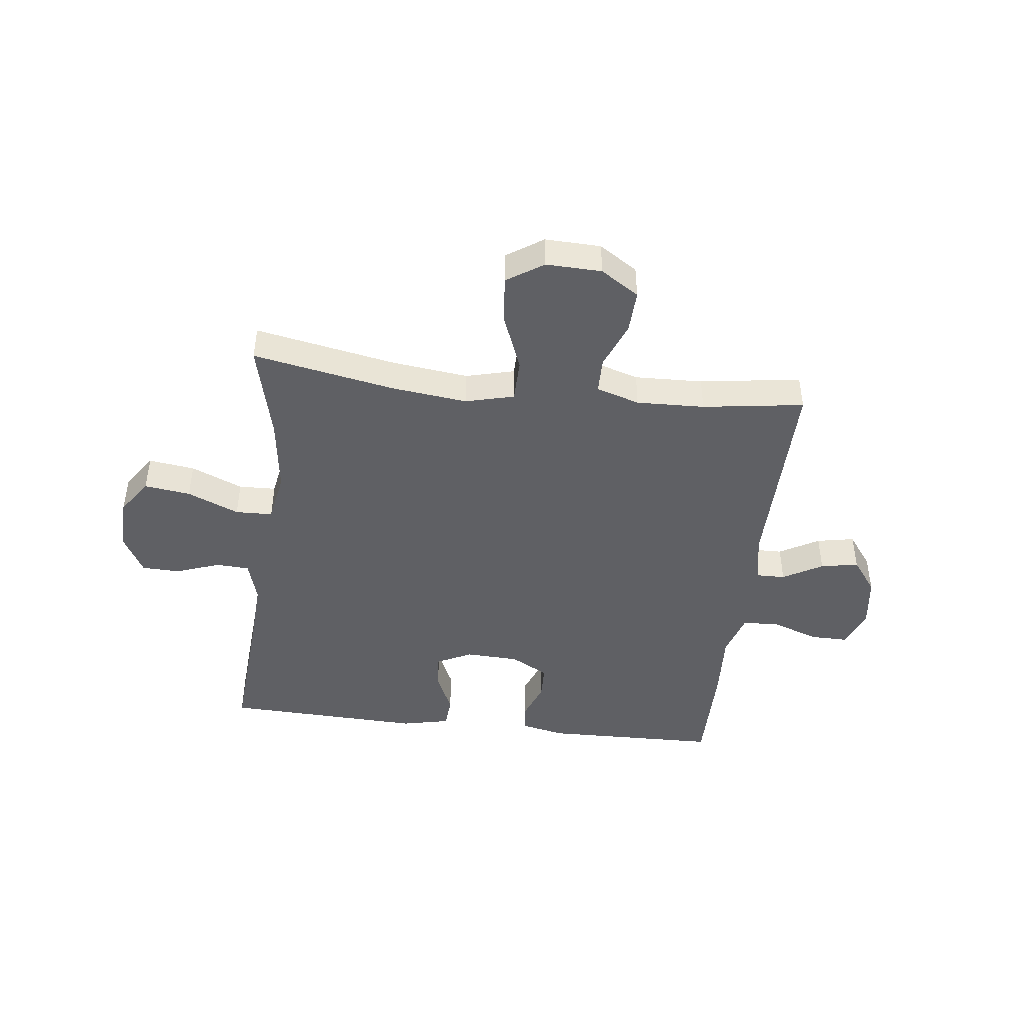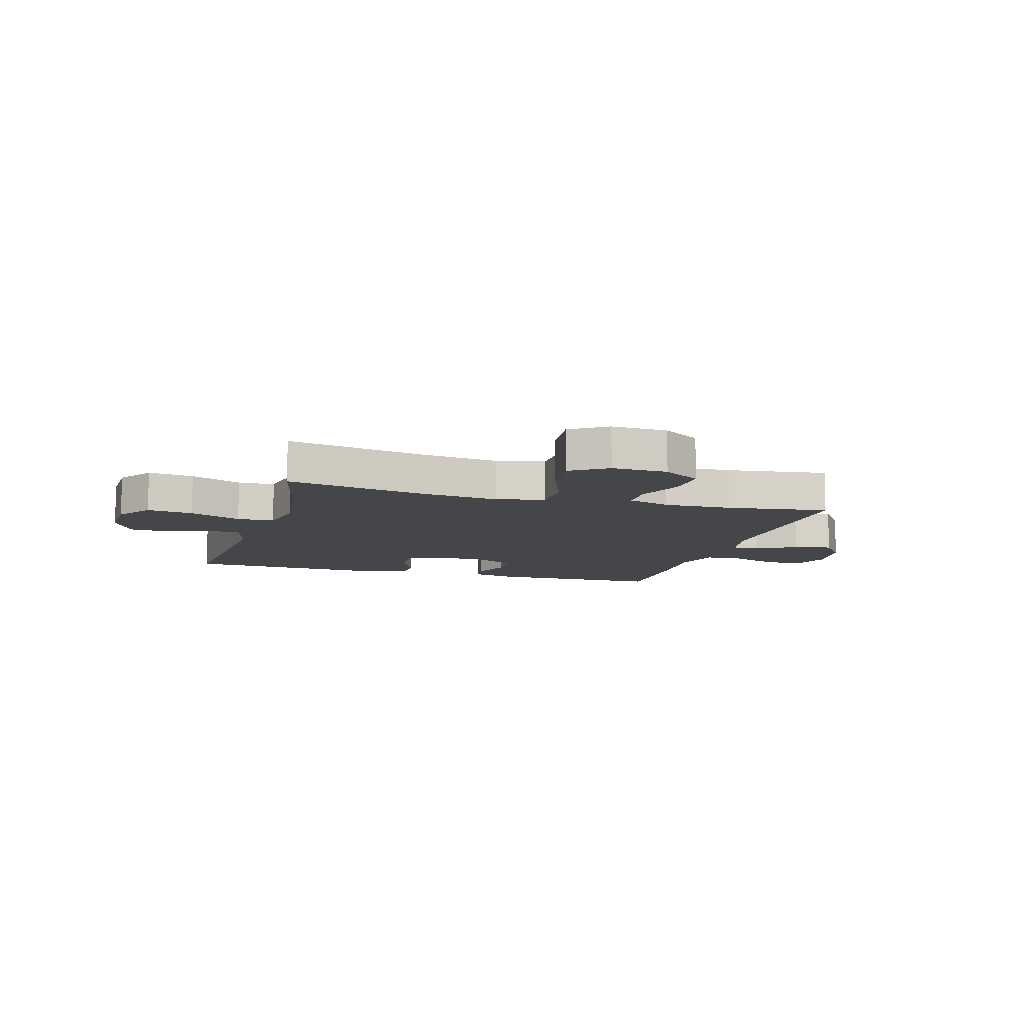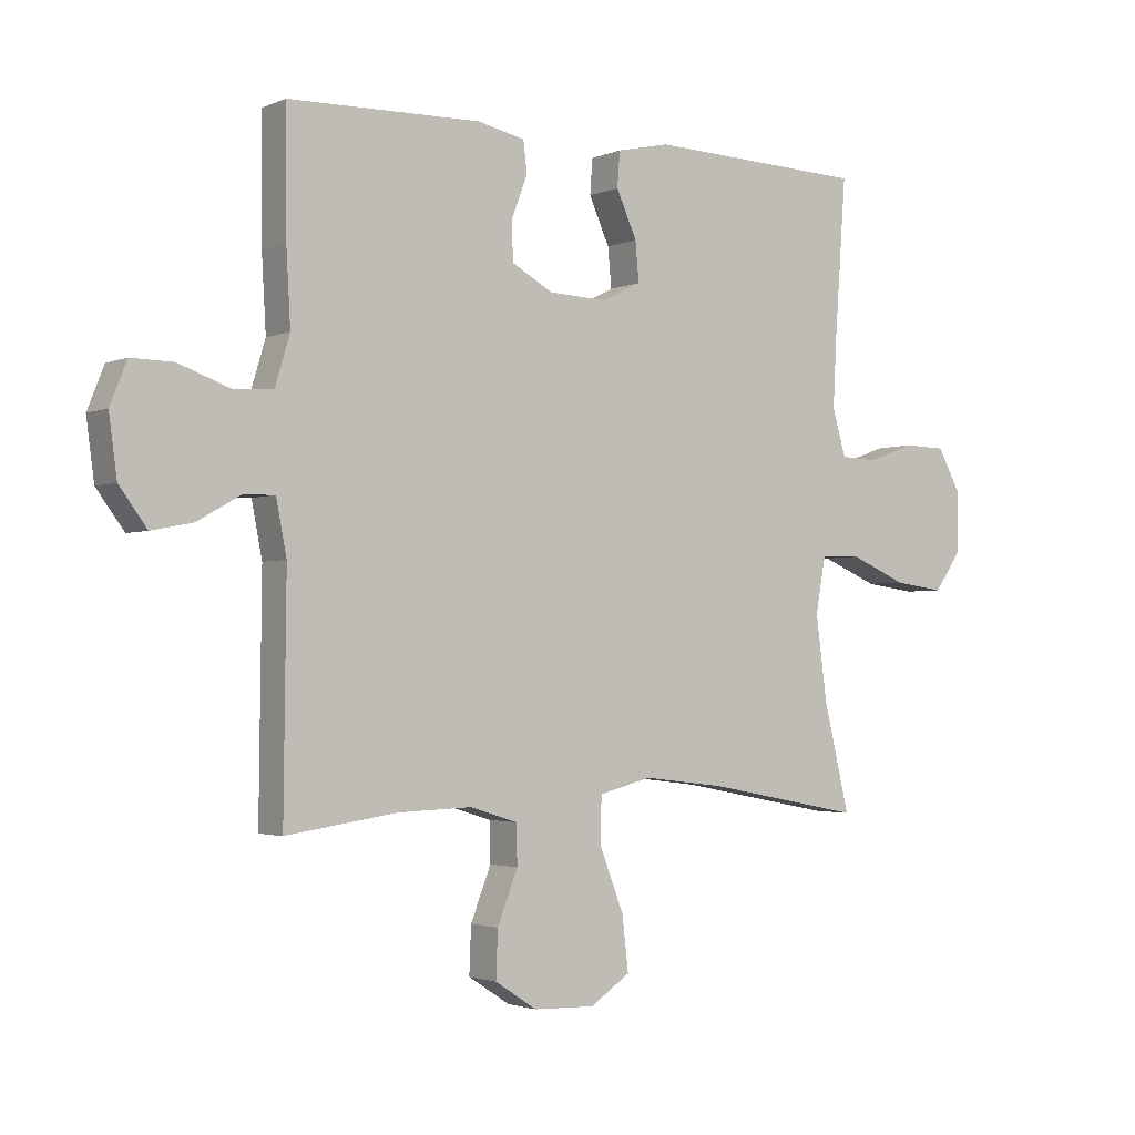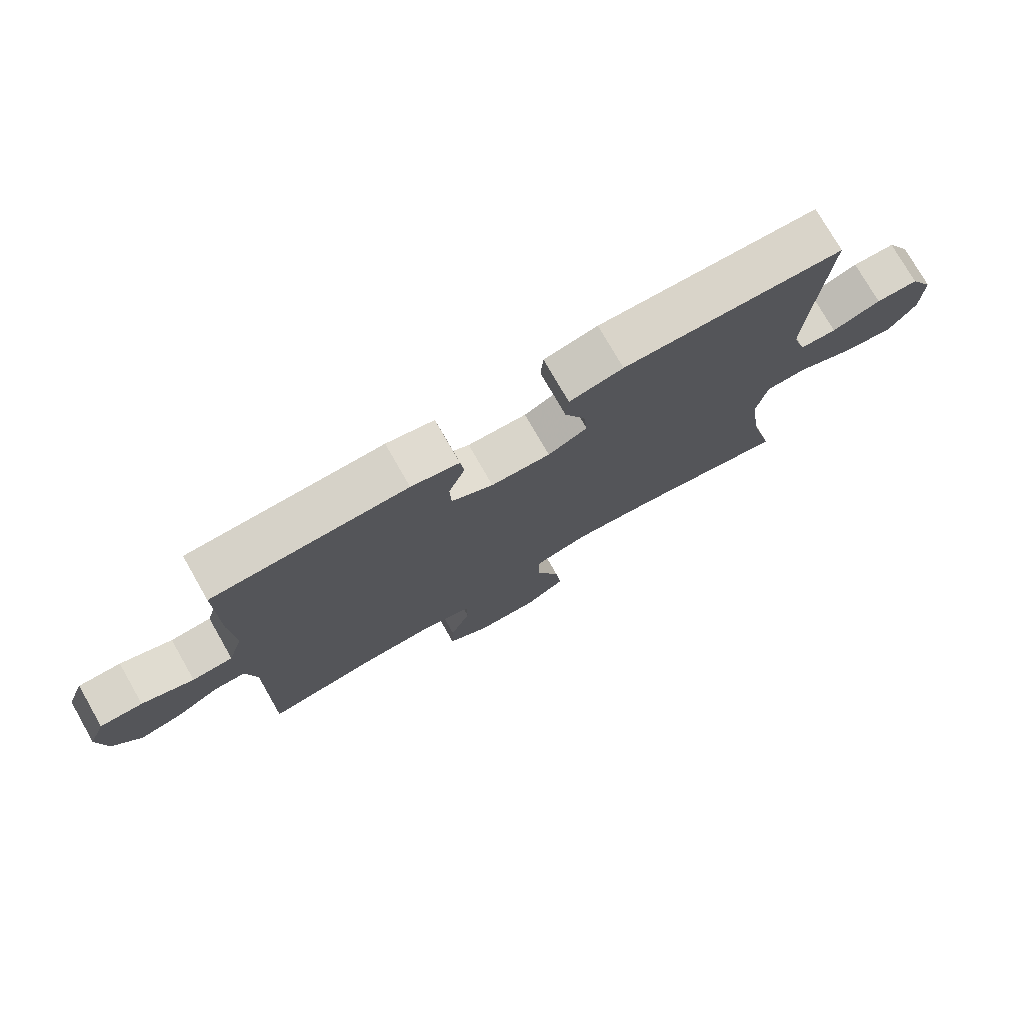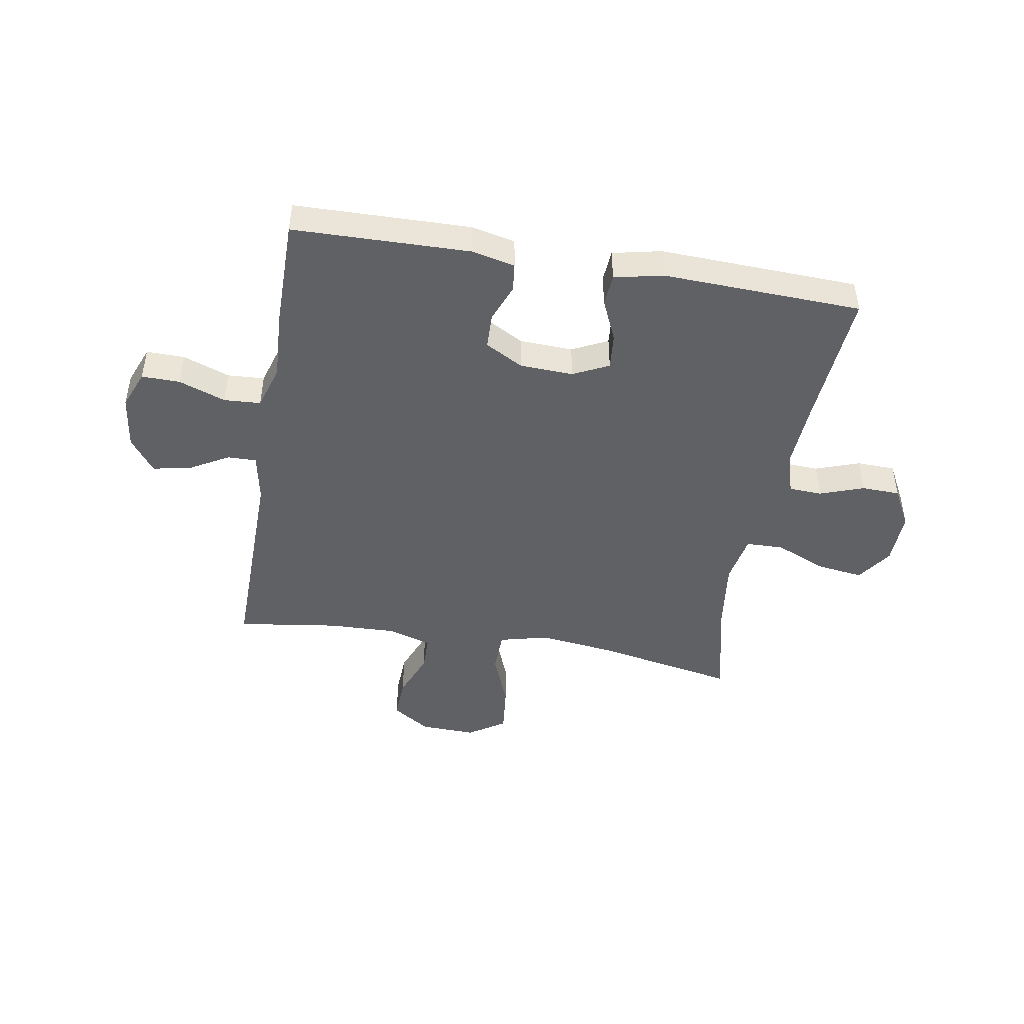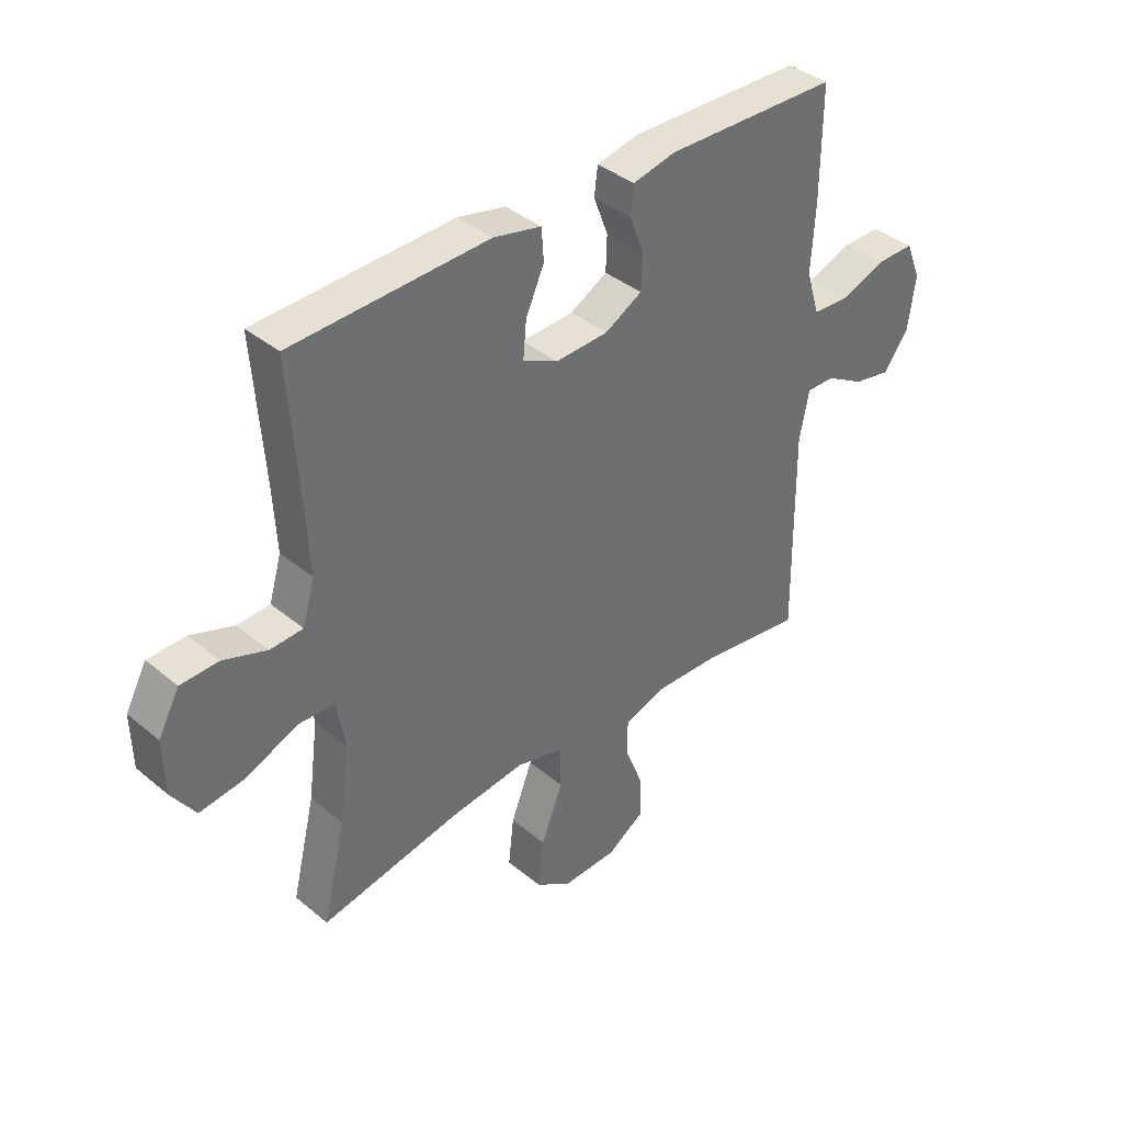
<metadata>
{"format":"obj","ext":"obj","renderer":"f3d","projection":"perspective","resolution":1024,"background":"white","views":[{"elev":-44.7,"azim":173.2,"up":"+Y"},{"elev":-9.9,"azim":163.5,"up":"+Y"},{"elev":-2.3,"azim":-34.9,"up":"+Z"},{"elev":76.3,"azim":-29.8,"up":"+Z"},{"elev":-45.8,"azim":-9.8,"up":"+Y"},{"elev":38.4,"azim":136.2,"up":"+Z"}]}
</metadata>
<code>
v 0.5 0.07 0.5
v 0.482 0.07 0.249
v 0.476 0.07 0.134
v 0.498 0.07 0.059
v 0.557 0.07 0.056
v 0.635 0.07 0.084
v 0.703 0.07 0.082
v 0.741 0.07 0.012
v 0.739 0.07 -0.085
v 0.696 0.07 -0.148
v 0.614 0.07 -0.137
v 0.522 0.07 -0.098
v 0.456 0.07 -0.1
v 0.44 0.07 -0.189
v 0.458 0.07 -0.326
v 0.5 0.07 -0.5
v 0.248 0.07 -0.452
v 0.113 0.07 -0.436
v 0.027 0.07 -0.458
v 0.026 0.07 -0.534
v 0.065 0.07 -0.634
v 0.075 0.07 -0.722
v 0.01 0.07 -0.765
v -0.089 0.07 -0.762
v -0.157 0.07 -0.718
v -0.154 0.07 -0.642
v -0.121 0.07 -0.558
v -0.122 0.07 -0.494
v -0.199 0.07 -0.47
v -0.32 0.07 -0.474
v -0.5 0.07 -0.5
v -0.496 0.07 -0.128
v -0.513 0.07 -0.041
v -0.564 0.07 -0.042
v -0.634 0.07 -0.082
v -0.701 0.07 -0.095
v -0.746 0.07 -0.034
v -0.759 0.07 0.062
v -0.732 0.07 0.13
v -0.664 0.07 0.129
v -0.581 0.07 0.099
v -0.516 0.07 0.103
v -0.492 0.07 0.182
v -0.499 0.07 0.303
v -0.5 0.07 0.5
v -0.188 0.07 0.507
v -0.111 0.07 0.49
v -0.105 0.07 0.44
v -0.131 0.07 0.372
v -0.129 0.07 0.309
v -0.062 0.07 0.272
v 0.033 0.07 0.268
v 0.096 0.07 0.299
v 0.09 0.07 0.363
v 0.057 0.07 0.437
v 0.061 0.07 0.494
v 0.147 0.07 0.513
v 0.5 0 0.5
v 0.482 0 0.249
v 0.476 0 0.134
v 0.498 0 0.059
v 0.557 0 0.056
v 0.635 0 0.084
v 0.703 0 0.082
v 0.741 0 0.012
v 0.739 0 -0.085
v 0.696 0 -0.148
v 0.614 0 -0.137
v 0.522 0 -0.098
v 0.456 0 -0.1
v 0.44 0 -0.189
v 0.458 0 -0.326
v 0.5 0 -0.5
v 0.248 0 -0.452
v 0.113 0 -0.436
v 0.027 0 -0.458
v 0.026 0 -0.534
v 0.065 0 -0.634
v 0.075 0 -0.722
v 0.01 0 -0.765
v -0.089 0 -0.762
v -0.157 0 -0.718
v -0.154 0 -0.642
v -0.121 0 -0.558
v -0.122 0 -0.494
v -0.199 0 -0.47
v -0.32 0 -0.474
v -0.5 0 -0.5
v -0.496 0 -0.128
v -0.513 0 -0.041
v -0.564 0 -0.042
v -0.634 0 -0.082
v -0.701 0 -0.095
v -0.746 0 -0.034
v -0.759 0 0.062
v -0.732 0 0.13
v -0.664 0 0.129
v -0.581 0 0.099
v -0.516 0 0.103
v -0.492 0 0.182
v -0.499 0 0.303
v -0.5 0 0.5
v -0.188 0 0.507
v -0.111 0 0.49
v -0.105 0 0.44
v -0.131 0 0.372
v -0.129 0 0.309
v -0.062 0 0.272
v 0.033 0 0.268
v 0.096 0 0.299
v 0.09 0 0.363
v 0.057 0 0.437
v 0.061 0 0.494
v 0.147 0 0.513
f 57 1 2
f 56 57 2
f 55 56 2
f 54 55 2
f 53 54 2 3
f 52 53 3 4
f 51 52 4
f 47 48 49
f 46 47 49
f 45 46 49
f 44 45 49
f 43 44 49
f 42 43 49 50
f 39 40 41
f 38 39 41
f 37 38 41
f 36 37 41
f 35 36 41
f 34 35 41
f 33 34 41 42
f 42 50 51
f 33 42 51
f 32 33 51
f 25 26 27
f 24 25 27
f 23 24 27
f 22 23 27
f 21 22 27
f 20 21 27
f 19 20 27 28
f 18 19 28 29
f 15 16 17
f 14 15 17 18
f 18 29 30
f 14 18 30
f 13 14 30
f 10 11 12
f 9 10 12
f 8 9 12
f 7 8 12
f 6 7 12
f 5 6 12
f 4 5 12 13
f 31 32 51
f 30 31 51
f 13 30 51
f 4 13 51
f 59 58 114
f 59 114 113
f 59 113 112
f 59 112 111
f 60 59 111 110
f 61 60 110 109
f 61 109 108
f 106 105 104
f 106 104 103
f 106 103 102
f 106 102 101
f 106 101 100
f 107 106 100 99
f 98 97 96
f 98 96 95
f 98 95 94
f 98 94 93
f 98 93 92
f 98 92 91
f 99 98 91 90
f 108 107 99
f 108 99 90
f 108 90 89
f 84 83 82
f 84 82 81
f 84 81 80
f 84 80 79
f 84 79 78
f 84 78 77
f 85 84 77 76
f 86 85 76 75
f 74 73 72
f 75 74 72 71
f 87 86 75
f 87 75 71
f 87 71 70
f 69 68 67
f 69 67 66
f 69 66 65
f 69 65 64
f 69 64 63
f 69 63 62
f 70 69 62 61
f 108 89 88
f 108 88 87
f 108 87 70
f 108 70 61
f 1 58 59 2
f 2 59 60 3
f 3 60 61 4
f 4 61 62 5
f 5 62 63 6
f 6 63 64 7
f 7 64 65 8
f 8 65 66 9
f 9 66 67 10
f 10 67 68 11
f 11 68 69 12
f 12 69 70 13
f 13 70 71 14
f 14 71 72 15
f 15 72 73 16
f 16 73 74 17
f 17 74 75 18
f 18 75 76 19
f 19 76 77 20
f 20 77 78 21
f 21 78 79 22
f 22 79 80 23
f 23 80 81 24
f 24 81 82 25
f 25 82 83 26
f 26 83 84 27
f 27 84 85 28
f 28 85 86 29
f 29 86 87 30
f 30 87 88 31
f 31 88 89 32
f 32 89 90 33
f 33 90 91 34
f 34 91 92 35
f 35 92 93 36
f 36 93 94 37
f 37 94 95 38
f 38 95 96 39
f 39 96 97 40
f 40 97 98 41
f 41 98 99 42
f 42 99 100 43
f 43 100 101 44
f 44 101 102 45
f 45 102 103 46
f 46 103 104 47
f 47 104 105 48
f 48 105 106 49
f 49 106 107 50
f 50 107 108 51
f 51 108 109 52
f 52 109 110 53
f 53 110 111 54
f 54 111 112 55
f 55 112 113 56
f 56 113 114 57
f 57 114 58 1

</code>
